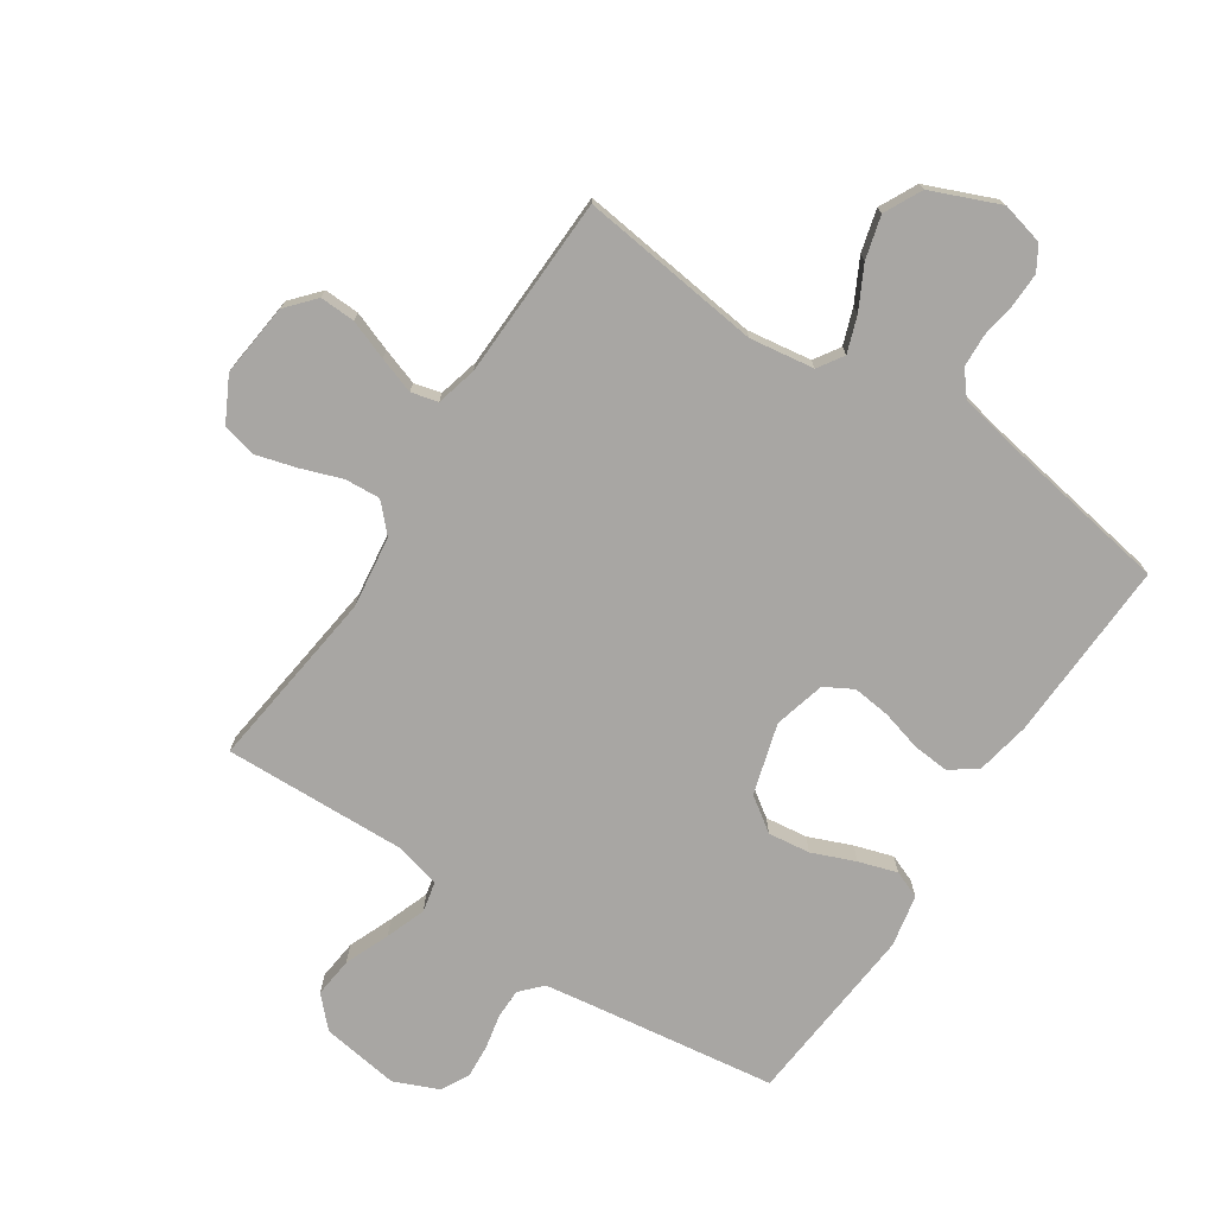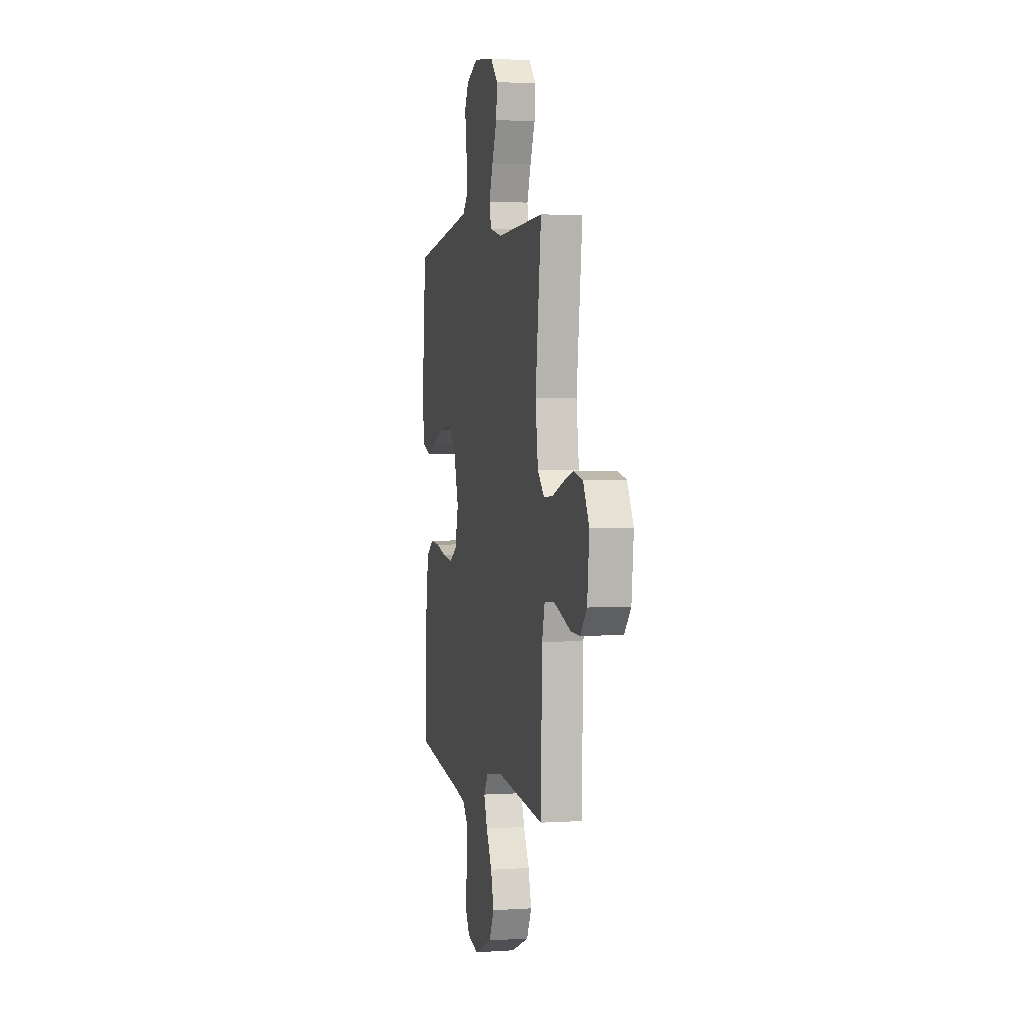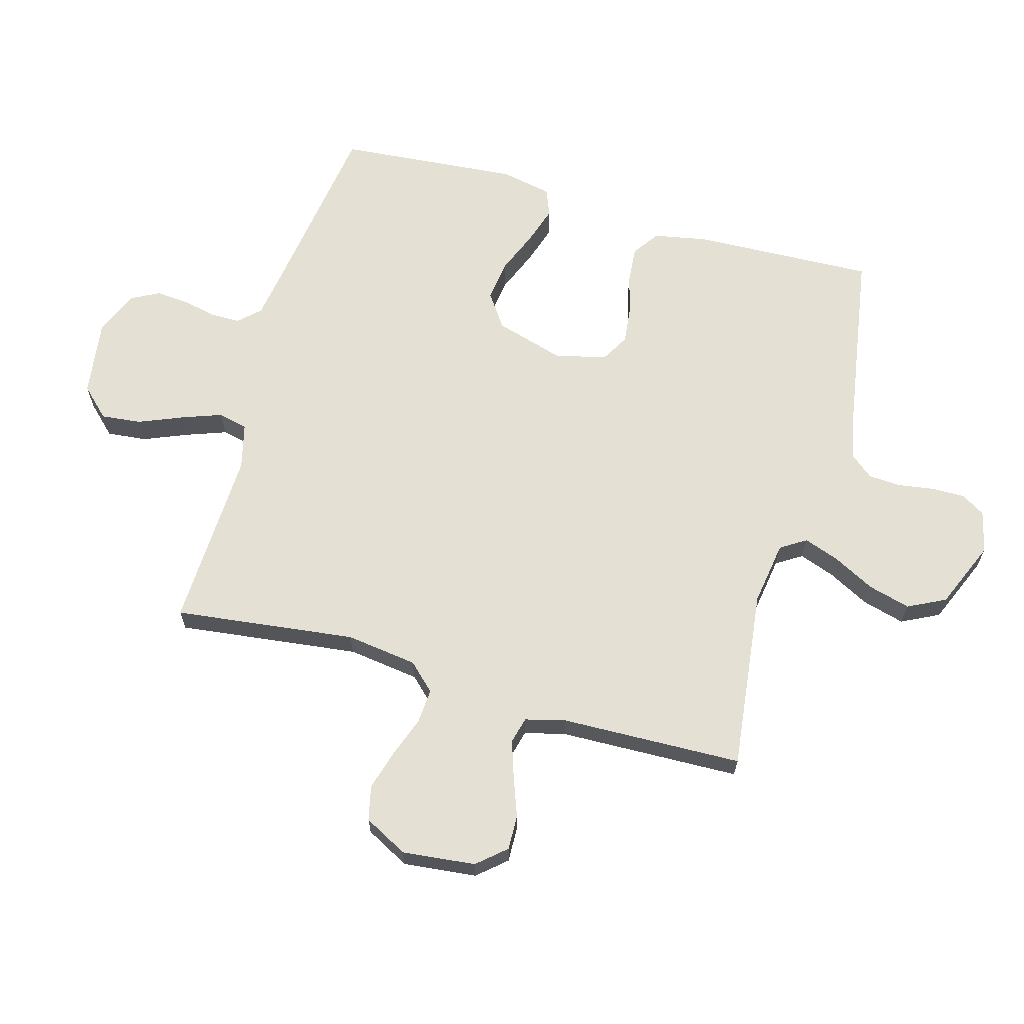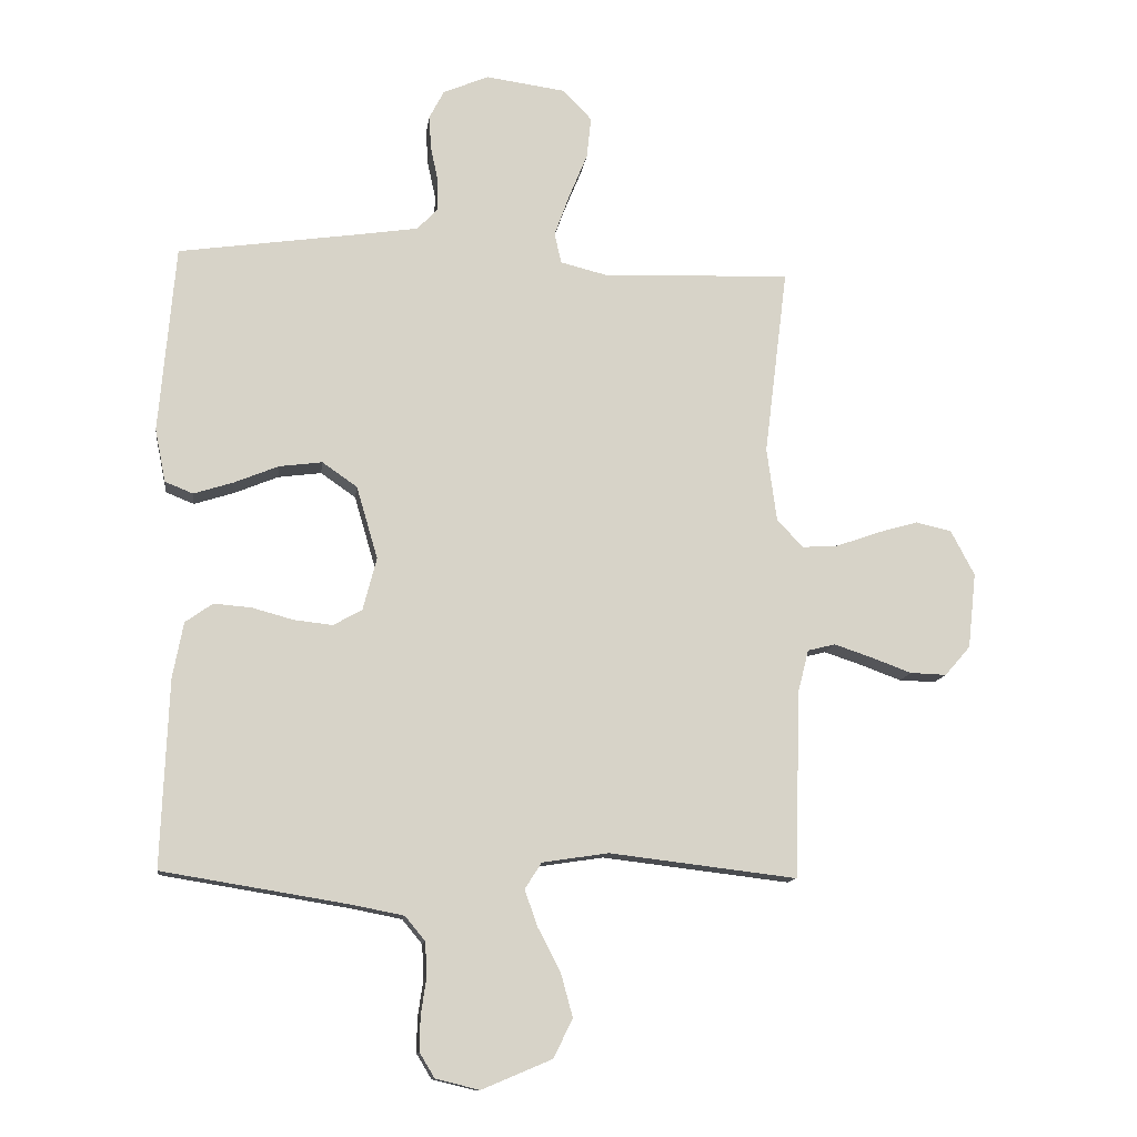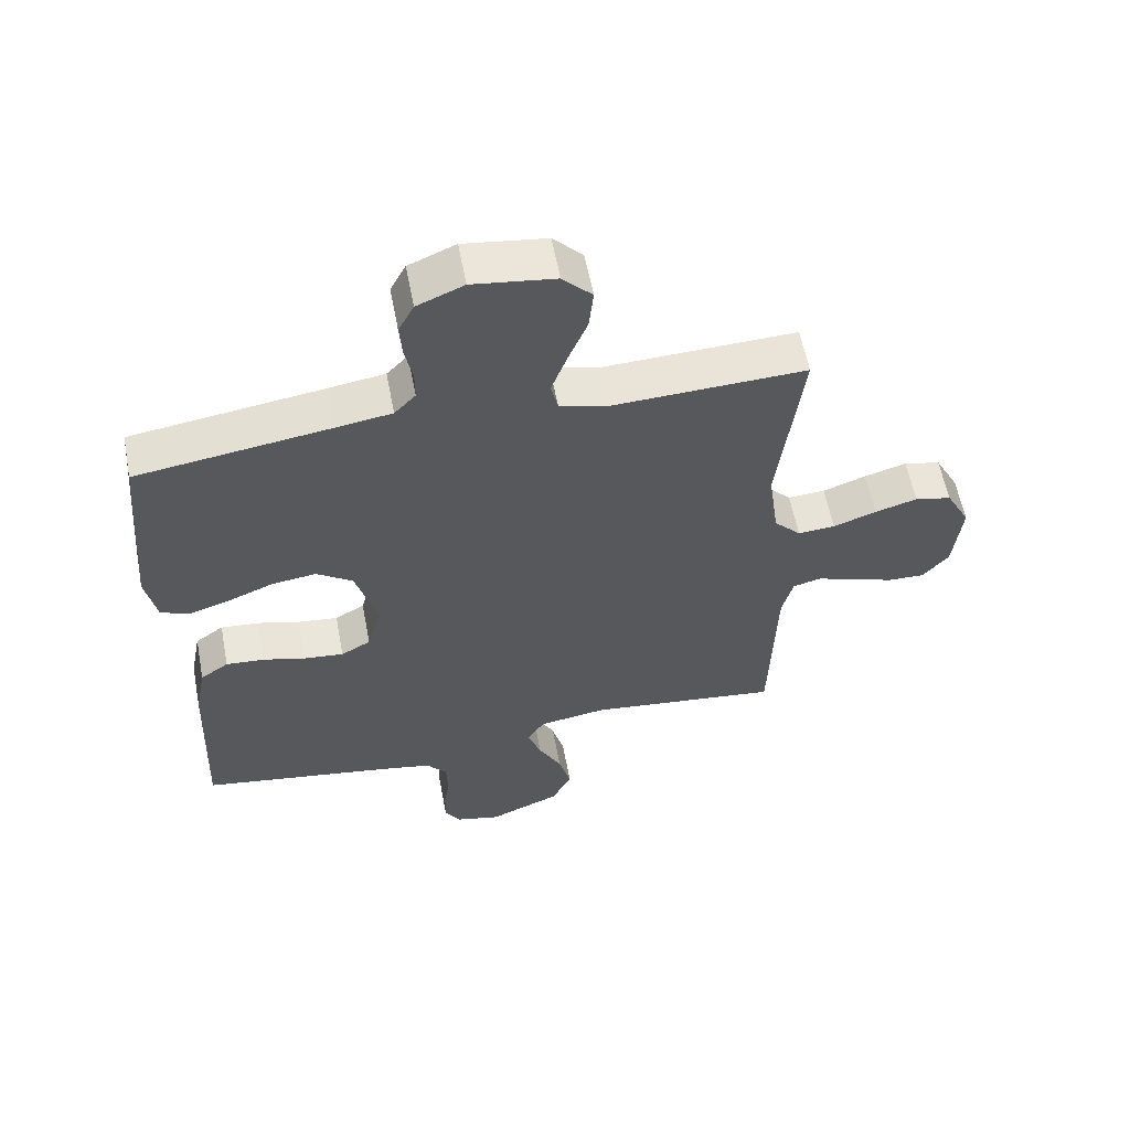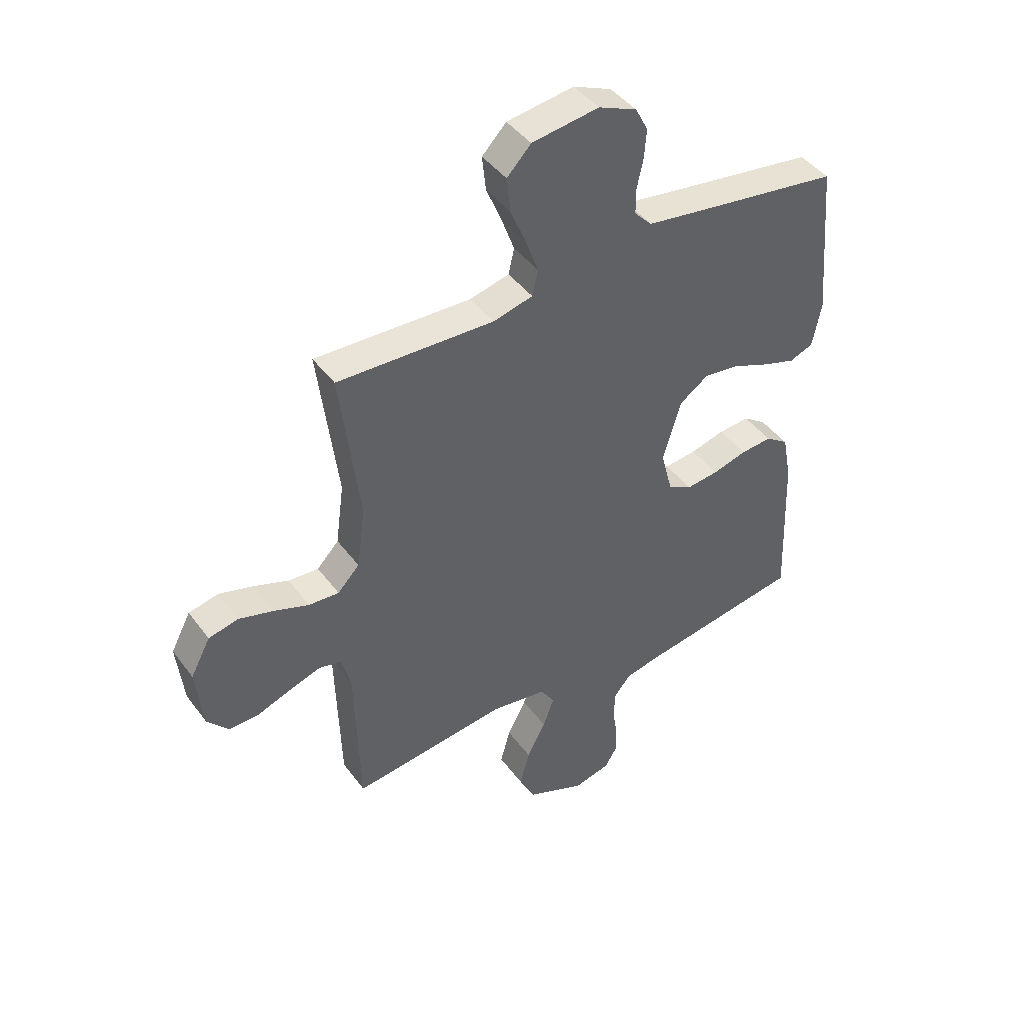
<metadata>
{"format":"obj","ext":"obj","renderer":"f3d","projection":"perspective","resolution":1024,"background":"white","views":[{"elev":-74.3,"azim":146.4,"up":"+Y"},{"elev":2.2,"azim":76.9,"up":"+Z"},{"elev":65.2,"azim":105.8,"up":"+Y"},{"elev":-12.3,"azim":-7.2,"up":"+Z"},{"elev":59.0,"azim":-10.8,"up":"+Z"},{"elev":43.7,"azim":146.2,"up":"+Z"}]}
</metadata>
<code>
v -0.5 0.07 -0.5
v -0.488 0.07 -0.2
v -0.471 0.07 -0.111
v -0.427 0.07 -0.08
v -0.367 0.07 -0.085
v -0.301 0.07 -0.103
v -0.239 0.07 -0.11
v -0.193 0.07 -0.084
v -0.171 0.07 0
v -0.205 0.07 0.116
v -0.261 0.07 0.155
v -0.33 0.07 0.146
v -0.401 0.07 0.117
v -0.464 0.07 0.097
v -0.509 0.07 0.115
v -0.526 0.07 0.2
v -0.5 0.07 0.5
v -0.2 0.07 0.543
v -0.114 0.07 0.556
v -0.081 0.07 0.591
v -0.081 0.07 0.64
v -0.093 0.07 0.696
v -0.097 0.07 0.751
v -0.073 0.07 0.797
v 0 0.07 0.828
v 0.128 0.07 0.81
v 0.174 0.07 0.762
v 0.167 0.07 0.696
v 0.137 0.07 0.623
v 0.113 0.07 0.557
v 0.124 0.07 0.508
v 0.2 0.07 0.489
v 0.5 0.07 0.5
v 0.463 0.07 0.2
v 0.479 0.07 0.082
v 0.521 0.07 0.038
v 0.579 0.07 0.042
v 0.646 0.07 0.066
v 0.712 0.07 0.085
v 0.769 0.07 0.072
v 0.807 0.07 0
v 0.794 0.07 -0.121
v 0.753 0.07 -0.168
v 0.695 0.07 -0.166
v 0.63 0.07 -0.142
v 0.57 0.07 -0.122
v 0.526 0.07 -0.133
v 0.509 0.07 -0.2
v 0.5 0.07 -0.5
v 0.2 0.07 -0.464
v 0.094 0.07 -0.48
v 0.067 0.07 -0.522
v 0.088 0.07 -0.581
v 0.124 0.07 -0.65
v 0.143 0.07 -0.72
v 0.112 0.07 -0.782
v 0 0.07 -0.829
v -0.07 0.07 -0.812
v -0.094 0.07 -0.772
v -0.093 0.07 -0.717
v -0.084 0.07 -0.658
v -0.087 0.07 -0.604
v -0.119 0.07 -0.565
v -0.2 0.07 -0.549
v -0.5 0 -0.5
v -0.488 0 -0.2
v -0.471 0 -0.111
v -0.427 0 -0.08
v -0.367 0 -0.085
v -0.301 0 -0.103
v -0.239 0 -0.11
v -0.193 0 -0.084
v -0.171 0 0
v -0.205 0 0.116
v -0.261 0 0.155
v -0.33 0 0.146
v -0.401 0 0.117
v -0.464 0 0.097
v -0.509 0 0.115
v -0.526 0 0.2
v -0.5 0 0.5
v -0.2 0 0.543
v -0.114 0 0.556
v -0.081 0 0.591
v -0.081 0 0.64
v -0.093 0 0.696
v -0.097 0 0.751
v -0.073 0 0.797
v 0 0 0.828
v 0.128 0 0.81
v 0.174 0 0.762
v 0.167 0 0.696
v 0.137 0 0.623
v 0.113 0 0.557
v 0.124 0 0.508
v 0.2 0 0.489
v 0.5 0 0.5
v 0.463 0 0.2
v 0.479 0 0.082
v 0.521 0 0.038
v 0.579 0 0.042
v 0.646 0 0.066
v 0.712 0 0.085
v 0.769 0 0.072
v 0.807 0 0
v 0.794 0 -0.121
v 0.753 0 -0.168
v 0.695 0 -0.166
v 0.63 0 -0.142
v 0.57 0 -0.122
v 0.526 0 -0.133
v 0.509 0 -0.2
v 0.5 0 -0.5
v 0.2 0 -0.464
v 0.094 0 -0.48
v 0.067 0 -0.522
v 0.088 0 -0.581
v 0.124 0 -0.65
v 0.143 0 -0.72
v 0.112 0 -0.782
v 0 0 -0.829
v -0.07 0 -0.812
v -0.094 0 -0.772
v -0.093 0 -0.717
v -0.084 0 -0.658
v -0.087 0 -0.604
v -0.119 0 -0.565
v -0.2 0 -0.549
f 58 59 60 61
f 58 61 62
f 57 58 62
f 56 57 62
f 53 54 55 56
f 52 53 56 62
f 51 52 62 63
f 48 49 50
f 47 48 50 51
f 42 43 44 45
f 42 45 46
f 41 42 46
f 40 41 46 47
f 37 38 39 40
f 32 33 34
f 31 32 34 35
f 26 27 28 29
f 26 29 30
f 25 26 30
f 24 25 30 31
f 21 22 23 24
f 20 21 24 31
f 15 16 17 18
f 15 18 19
f 12 13 14 15
f 12 15 19 20
f 3 4 5 6
f 3 6 7
f 64 1 2 3
f 64 3 7
f 63 64 7 8
f 51 63 8 9
f 37 40 47 51
f 36 37 51
f 35 36 51 9
f 31 35 9 10
f 11 12 20 31
f 10 11 31
f 125 124 123 122
f 126 125 122
f 126 122 121
f 126 121 120
f 120 119 118 117
f 126 120 117 116
f 127 126 116 115
f 114 113 112
f 115 114 112 111
f 109 108 107 106
f 110 109 106
f 110 106 105
f 111 110 105 104
f 104 103 102 101
f 98 97 96
f 99 98 96 95
f 93 92 91 90
f 94 93 90
f 94 90 89
f 95 94 89 88
f 88 87 86 85
f 95 88 85 84
f 82 81 80 79
f 83 82 79
f 79 78 77 76
f 84 83 79 76
f 70 69 68 67
f 71 70 67
f 67 66 65 128
f 71 67 128
f 72 71 128 127
f 73 72 127 115
f 115 111 104 101
f 115 101 100
f 73 115 100 99
f 74 73 99 95
f 95 84 76 75
f 95 75 74
f 1 65 66 2
f 2 66 67 3
f 3 67 68 4
f 4 68 69 5
f 5 69 70 6
f 6 70 71 7
f 7 71 72 8
f 8 72 73 9
f 9 73 74 10
f 10 74 75 11
f 11 75 76 12
f 12 76 77 13
f 13 77 78 14
f 14 78 79 15
f 15 79 80 16
f 16 80 81 17
f 17 81 82 18
f 18 82 83 19
f 19 83 84 20
f 20 84 85 21
f 21 85 86 22
f 22 86 87 23
f 23 87 88 24
f 24 88 89 25
f 25 89 90 26
f 26 90 91 27
f 27 91 92 28
f 28 92 93 29
f 29 93 94 30
f 30 94 95 31
f 31 95 96 32
f 32 96 97 33
f 33 97 98 34
f 34 98 99 35
f 35 99 100 36
f 36 100 101 37
f 37 101 102 38
f 38 102 103 39
f 39 103 104 40
f 40 104 105 41
f 41 105 106 42
f 42 106 107 43
f 43 107 108 44
f 44 108 109 45
f 45 109 110 46
f 46 110 111 47
f 47 111 112 48
f 48 112 113 49
f 49 113 114 50
f 50 114 115 51
f 51 115 116 52
f 52 116 117 53
f 53 117 118 54
f 54 118 119 55
f 55 119 120 56
f 56 120 121 57
f 57 121 122 58
f 58 122 123 59
f 59 123 124 60
f 60 124 125 61
f 61 125 126 62
f 62 126 127 63
f 63 127 128 64
f 64 128 65 1

</code>
